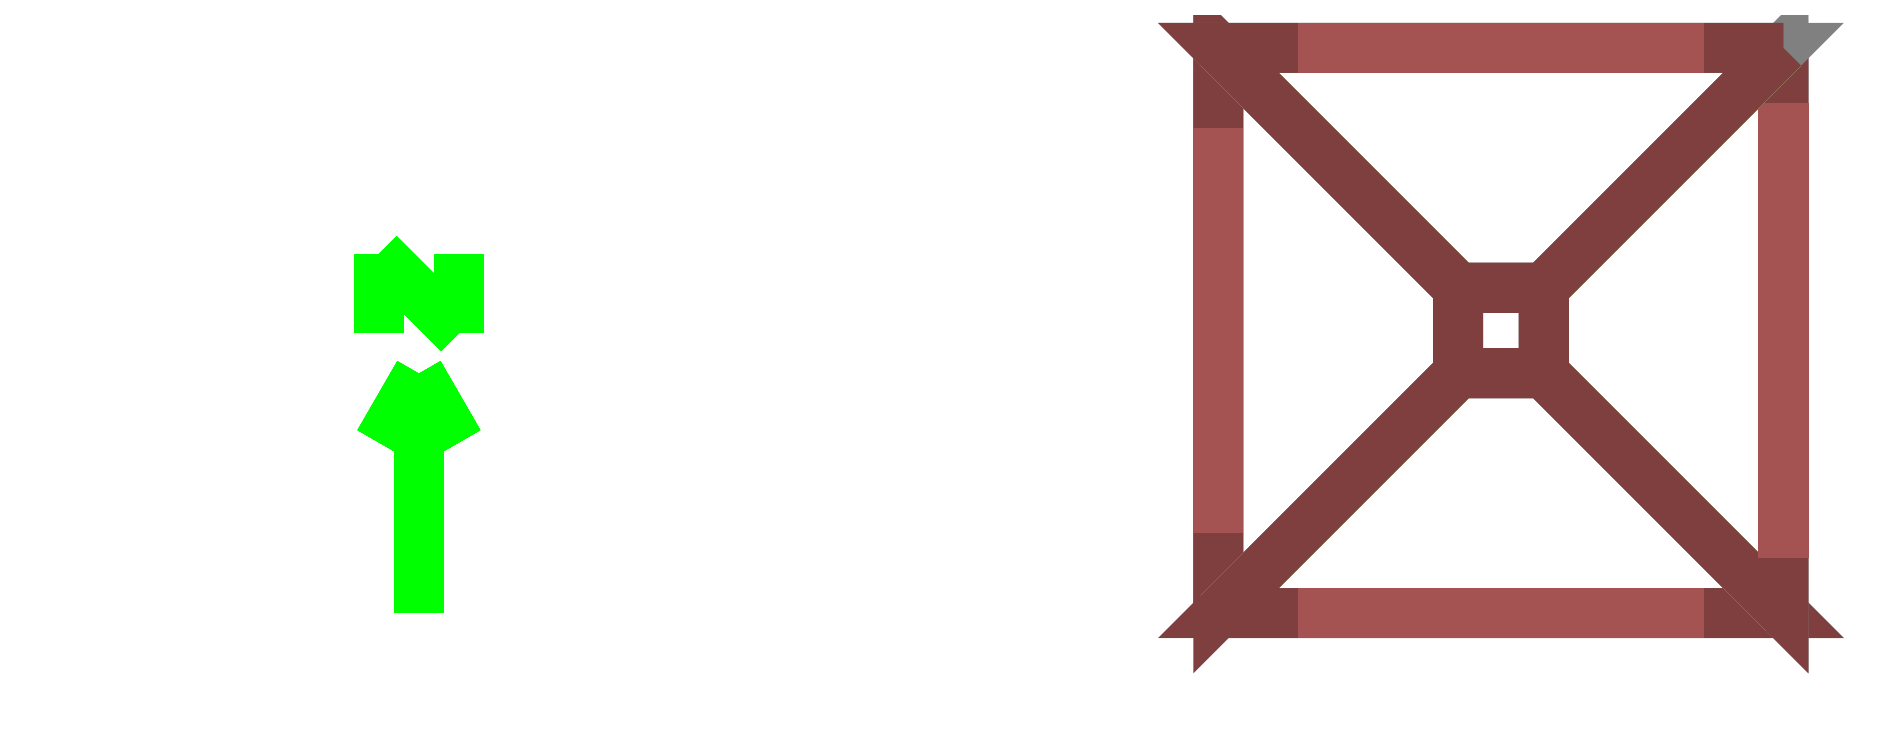
<metadata>
{"format":"dxf","ext":"dxf","renderer":"ezdxf+matplotlib","layout":"modelspace","background":"white","min_lineweight":24,"dpi":150}
</metadata>
<code>
0
SECTION
2
ENTITIES
999
DXF created from EnergyPlus
999
Program Version,EnergyPlus, Version 8.80-7c3bbe4830, YMD=20180.12 19:28
999
Polygon Action,TRIANGULATE3DFACE
999
Color Scheme,Default
999
Text - True North
0
TEXT
8
1
10
      -11
20
       -4.073
30
        0.1
40
 0.25
1
True North
41
 0
7
MONOTXT
210
0
220
0
230
1
999
Text - Building Title
0
TEXT
8
1
10
      -14
20
       -8.073
30
        0.1
40
 0.4
1
Building - Building
41
 0
7
MONOTXT
210
0
220
0
230
1
999
North Arrow Stem
0
3DFACE
8
1
10
      -10
20
       -4.073
30
        0.1
11
      -10
21
       -4.073
31
        0
12
      -10
22
       -7.073
32
        0
13
      -10
23
       -7.073
33
        0.1
999
North Arrow Head 1
0
3DFACE
8
1
10
      -10
20
       -4.073
30
        0.1
11
      -10
21
       -4.073
31
        0
12
      -10.5
22
       -4.939
32
        0
13
      -10.5
23
       -4.939
33
        0.1
999
North Arrow Head 2
0
3DFACE
8
1
10
      -10
20
       -4.073
30
        0.1
11
      -10
21
       -4.073
31
        0
12
       -9.502
22
       -4.939
32
        0
13
       -9.502
23
       -4.939
33
        0.1
999
North Arrow Side 1
0
3DFACE
8
1
10
      -10.5
20
       -2.573
30
        0.1
11
      -10.5
21
       -2.573
31
        0
12
      -10.5
22
       -3.573
32
        0
13
      -10.5
23
       -3.573
33
        0.1
999
North Arrow Side 2
0
3DFACE
8
1
10
      -10.5
20
       -2.573
30
        0.1
11
      -10.5
21
       -2.573
31
        0
12
       -9.502
22
       -3.573
32
        0
13
       -9.502
23
       -3.573
33
        0.1
999
North Arrow Side 3
0
3DFACE
8
1
10
       -9.502
20
       -2.573
30
        0.1
11
       -9.502
21
       -2.573
31
        0
12
       -9.502
22
       -3.573
32
        0
13
       -9.502
23
       -3.573
33
        0.1
999
Zone Names
999
Zone=1:ZONE_1
999
Zone=2:ZONE_2
999
Zone=3:ZONE_3
999
Zone=4:ZONE_4
999
Zone=5:ZONE_CORE
999
ZONE_1:S_WALL
0
3DFACE
8
ZONE_1
10
        0
20
        0
30
        3
11
        0
21
        0
31
        0
12
        0
22
       -7.071
32
        0
13
        0
23
       -7.071
33
        3
999
ZONE_1:SOUTH_WINDOW
0
3DFACE
8
ZONE_1
10
        0
20
       -1
30
        2.127
11
        0
21
       -1
31
        0.8725
12
        0
22
       -6.071
32
        0.8725
13
        0
23
       -6.071
33
        2.127
999
ZONE_1:ZONE_1_N
0
3DFACE
8
ZONE_1
10
        3
20
       -3
30
        3
11
        3
21
       -3
31
        0
12
        3
22
       -4.071
32
        0
13
        3
23
       -4.071
33
        3
999
ZONE_1:ZONE_1_W
0
3DFACE
8
ZONE_1
10
        0
20
        0
30
        3
11
        0
21
        0
31
        0
12
        3
22
       -3
32
        0
13
        3
23
       -3
33
        3
999
ZONE_1:ZONE_1_E
0
3DFACE
8
ZONE_1
10
        0
20
       -7.071
30
        3
11
        0
21
       -7.071
31
        0
12
        3
22
       -4.072
32
        0
13
        3
23
       -4.072
33
        3
999
ZONE_1:iz-ZONE_2_S
0
3DFACE
8
ZONE_1
10
        0.00045
20
       -7.071
30
        3
11
        0.00045
21
       -7.071
31
        0
12
        3
22
       -4.071
32
        0
13
        3
23
       -4.071
33
        3
999
ZONE_1:iz-ZONE_4_S
0
3DFACE
8
ZONE_1
10
        3
20
       -3
30
        3
11
        3
21
       -3
31
        0
12
        0
22
        0
32
        0
13
        0
23
        0
33
        3
999
ZONE_1:ZONE_1_FLOOR
0
3DFACE
8
ZONE_1
10
        0
20
       -7.071
30
        0
11
        0
21
        0
31
        0
12
        3
22
       -3
32
        0
13
        3
23
       -4.071
33
        0
999
ZONE_1:ZONE_1_ROOF
0
3DFACE
8
ZONE_1
10
        3
20
       -3
30
        3
11
        0
21
        0
31
        3
12
        0
22
       -7.071
32
        3
13
        3
23
       -4.071
33
        3
999
ZONE_1:TEST_OVERHANG_S
0
3DFACE
8
ZONE_1
10
       -0.00219
20
       -1
30
        2.127
11
        0
21
       -1
31
        2.127
12
        0
22
       -6.071
32
        2.127
13
       -0.00219
23
       -6.071
33
        2.127
999
ZONE_1:Mir-TEST_OVERHANG_S
0
3DFACE
8
ZONE_1
10
       -0.00219
20
       -6.071
30
        2.127
11
        0
21
       -6.071
31
        2.127
12
        0
22
       -1
32
        2.127
13
       -0.00219
23
       -1
33
        2.127
999
ZONE_2:E_WALL
0
3DFACE
8
ZONE_2
10
        0
20
       -7.071
30
        3
11
        0
21
       -7.071
31
        0
12
        7.071
22
       -7.071
32
        0
13
        7.071
23
       -7.071
33
        3
999
ZONE_2:EAST_WINDOW
0
3DFACE
8
ZONE_2
10
        1
20
       -7.071
30
        2.127
11
        1
21
       -7.071
31
        0.8725
12
        6.071
22
       -7.071
32
        0.8725
13
        6.071
23
       -7.071
33
        2.127
999
ZONE_2:ZONE_2_S
0
3DFACE
8
ZONE_2
10
        3
20
       -4.071
30
        3
11
        3
21
       -4.071
31
        0
12
        0.00045
22
       -7.071
32
        0
13
        0.00045
23
       -7.071
33
        3
999
ZONE_2:ZONE_2_W
0
3DFACE
8
ZONE_2
10
        3
20
       -4.071
30
        3
11
        3
21
       -4.071
31
        0
12
        4.071
22
       -4.071
32
        0
13
        4.071
23
       -4.071
33
        3
999
ZONE_2:ZONE_2_N
0
3DFACE
8
ZONE_2
10
        4.071
20
       -4.071
30
        3
11
        4.071
21
       -4.071
31
        0
12
        7.071
22
       -7.071
32
        0
13
        7.071
23
       -7.071
33
        3
999
ZONE_2:iz-ZONE_3_E
0
3DFACE
8
ZONE_2
10
        7.071
20
       -7.071
30
        3
11
        7.071
21
       -7.071
31
        0
12
        4.071
22
       -4.071
32
        0
13
        4.071
23
       -4.071
33
        3
999
ZONE_2:iz-ZONE_1_E
0
3DFACE
8
ZONE_2
10
        3
20
       -4.072
30
        3
11
        3
21
       -4.072
31
        0
12
        0
22
       -7.071
32
        0
13
        0
23
       -7.071
33
        3
999
ZONE_2:ZONE_2_FLOOR
0
3DFACE
8
ZONE_2
10
        0
20
       -7.071
30
        0
11
        3
21
       -4.071
31
        0
12
        4.071
22
       -4.071
32
        0
13
        7.071
23
       -7.071
33
        0
999
ZONE_2:ZONE_2_ROOF
0
3DFACE
8
ZONE_2
10
        4.071
20
       -4.071
30
        3
11
        3
21
       -4.071
31
        3
12
        0
22
       -7.071
32
        3
13
        7.071
23
       -7.071
33
        3
999
ZONE_2:TEST_OVERHANG_E
0
3DFACE
8
ZONE_2
10
        1
20
       -7.073
30
        2.127
11
        1
21
       -7.071
31
        2.127
12
        6.071
22
       -7.071
32
        2.127
13
        6.071
23
       -7.073
33
        2.127
999
ZONE_2:Mir-TEST_OVERHANG_E
0
3DFACE
8
ZONE_2
10
        6.071
20
       -7.073
30
        2.127
11
        6.071
21
       -7.071
31
        2.127
12
        1
22
       -7.071
32
        2.127
13
        1
23
       -7.073
33
        2.127
999
ZONE_3:N_WALL
0
3DFACE
8
ZONE_3
10
        7.071
20
       -7.071
30
        3
11
        7.071
21
       -7.071
31
        0
12
        7.071
22
        0
32
        0
13
        7.071
23
       -0
33
        3
999
ZONE_3:NORTH_WINDOW
0
3DFACE
8
ZONE_3
10
        7.071
20
       -6.071
30
        2.127
11
        7.071
21
       -6.071
31
        0.8725
12
        7.071
22
       -1
32
        0.8725
13
        7.071
23
       -1
33
        2.127
999
ZONE_3:ZONE_3_S
0
3DFACE
8
ZONE_3
10
        4.071
20
       -3
30
        3
11
        4.071
21
       -3
31
        0
12
        4.071
22
       -4.071
32
        0
13
        4.071
23
       -4.071
33
        3
999
ZONE_3:ZONE_3_E
0
3DFACE
8
ZONE_3
10
        4.071
20
       -4.071
30
        3
11
        4.071
21
       -4.071
31
        0
12
        7.071
22
       -7.071
32
        0
13
        7.071
23
       -7.071
33
        3
999
ZONE_3:ZONE_3_W
0
3DFACE
8
ZONE_3
10
        4.071
20
       -3
30
        3
11
        4.071
21
       -3
31
        0
12
        7.071
22
       -0.00045
32
        0
13
        7.071
23
       -0.00045
33
        3
999
ZONE_3:iz-ZONE_2_N
0
3DFACE
8
ZONE_3
10
        7.071
20
       -7.071
30
        3
11
        7.071
21
       -7.071
31
        0
12
        4.071
22
       -4.071
32
        0
13
        4.071
23
       -4.071
33
        3
999
ZONE_3:iz-ZONE_4_N
0
3DFACE
8
ZONE_3
10
        7.071
20
       -0.00045
30
        3
11
        7.071
21
       -0.00045
31
        0
12
        4.071
22
       -3
32
        0
13
        4.071
23
       -3
33
        3
999
ZONE_3:ZONE_3_FLOOR
0
3DFACE
8
ZONE_3
10
        4.071
20
       -4.071
30
        0
11
        4.071
21
       -3
31
        0
12
        7.071
22
        0
32
        0
13
        7.071
23
       -7.071
33
        0
999
ZONE_3:ZONE_3_ROOF
0
3DFACE
8
ZONE_3
10
        7.071
20
        0
30
        3
11
        4.071
21
       -3
31
        3
12
        4.071
22
       -4.071
32
        3
13
        7.071
23
       -7.071
33
        3
999
ZONE_3:TEST_OVERHANG_N
0
3DFACE
8
ZONE_3
10
        7.073
20
       -6.071
30
        2.127
11
        7.071
21
       -6.071
31
        2.127
12
        7.071
22
       -1
32
        2.127
13
        7.073
23
       -1
33
        2.127
999
ZONE_3:Mir-TEST_OVERHANG_N
0
3DFACE
8
ZONE_3
10
        7.073
20
       -1
30
        2.127
11
        7.071
21
       -1
31
        2.127
12
        7.071
22
       -6.071
32
        2.127
13
        7.073
23
       -6.071
33
        2.127
999
ZONE_4:W_WALL
0
3DFACE
8
ZONE_4
10
        7.071
20
        0
30
        3
11
        7.071
21
        0
31
        0
12
        0
22
       -0
32
        0
13
        0
23
       -0
33
        3
999
ZONE_4:WEST_WINDOW
0
3DFACE
8
ZONE_4
10
        6.071
20
        0
30
        2.127
11
        6.071
21
        0
31
        0.8725
12
        1
22
        0
32
        0.8725
13
        1
23
        0
33
        2.127
999
ZONE_4:ZONE_4_S
0
3DFACE
8
ZONE_4
10
        0
20
        0
30
        3
11
        0
21
        0
31
        0
12
        3
22
       -3
32
        0
13
        3
23
       -3
33
        3
999
ZONE_4:ZONE_4_N
0
3DFACE
8
ZONE_4
10
        4.071
20
       -3
30
        3
11
        4.071
21
       -3
31
        0
12
        7.071
22
       -0.00045
32
        0
13
        7.071
23
       -0.00045
33
        3
999
ZONE_4:ZONE_4_E
0
3DFACE
8
ZONE_4
10
        3
20
       -3
30
        3
11
        3
21
       -3
31
        0
12
        4.071
22
       -3
32
        0
13
        4.071
23
       -3
33
        3
999
ZONE_4:iz-ZONE_3_W
0
3DFACE
8
ZONE_4
10
        7.071
20
       -0.00045
30
        3
11
        7.071
21
       -0.00045
31
        0
12
        4.071
22
       -3
32
        0
13
        4.071
23
       -3
33
        3
999
ZONE_4:iz-ZONE_1_W
0
3DFACE
8
ZONE_4
10
        3
20
       -3
30
        3
11
        3
21
       -3
31
        0
12
        0
22
        0
32
        0
13
        0
23
        0
33
        3
999
ZONE_4:ZONE_4_FLOOR
0
3DFACE
8
ZONE_4
10
        3
20
       -3
30
        0
11
        0
21
        0
31
        0
12
        7.071
22
        0
32
        0
13
        4.071
23
       -3
33
        0
999
ZONE_4:ZONE_4_ROOF
0
3DFACE
8
ZONE_4
10
        7.071
20
        0
30
        3
11
        0
21
        0
31
        3
12
        3
22
       -3
32
        3
13
        4.071
23
       -3
33
        3
999
ZONE_4:TEST_OVERHANG_W
0
3DFACE
8
ZONE_4
10
        6.071
20
        0.00219
30
        2.127
11
        6.071
21
        0
31
        2.127
12
        1
22
        0
32
        2.127
13
        1
23
        0.00219
33
        2.127
999
ZONE_4:Mir-TEST_OVERHANG_W
0
3DFACE
8
ZONE_4
10
        1
20
        0.00219
30
        2.127
11
        1
21
        0
31
        2.127
12
        6.071
22
        0
32
        2.127
13
        6.071
23
        0.00219
33
        2.127
999
ZONE_CORE:iz-ZONE_3_S
0
3DFACE
8
ZONE_CORE
10
        4.071
20
       -4.071
30
        3
11
        4.071
21
       -4.071
31
        0
12
        4.071
22
       -3
32
        0
13
        4.071
23
       -3
33
        3
999
ZONE_CORE:iz-ZONE_1_N
0
3DFACE
8
ZONE_CORE
10
        3
20
       -4.071
30
        3
11
        3
21
       -4.071
31
        0
12
        3
22
       -3
32
        0
13
        3
23
       -3
33
        3
999
ZONE_CORE:iz-ZONE_2_W
0
3DFACE
8
ZONE_CORE
10
        4.071
20
       -4.071
30
        3
11
        4.071
21
       -4.071
31
        0
12
        3
22
       -4.071
32
        0
13
        3
23
       -4.071
33
        3
999
ZONE_CORE:iz-ZONE_4_E
0
3DFACE
8
ZONE_CORE
10
        4.071
20
       -3
30
        3
11
        4.071
21
       -3
31
        0
12
        3
22
       -3
32
        0
13
        3
23
       -3
33
        3
999
ZONE_CORE:CORE_FLOOR
0
3DFACE
8
ZONE_CORE
10
        4.071
20
       -4.071
30
        0
11
        3
21
       -4.071
31
        0
12
        3
22
       -3
32
        0
13
        4.071
23
       -3
33
        0
999
ZONE_CORE:CORE_ROOF
0
3DFACE
8
ZONE_CORE
10
        4.071
20
       -4.071
30
        3
11
        3
21
       -4.071
31
        3
12
        3
22
       -3
32
        3
13
        4.071
23
       -3
33
        3
0
ENDSEC
0
EOF

</code>
